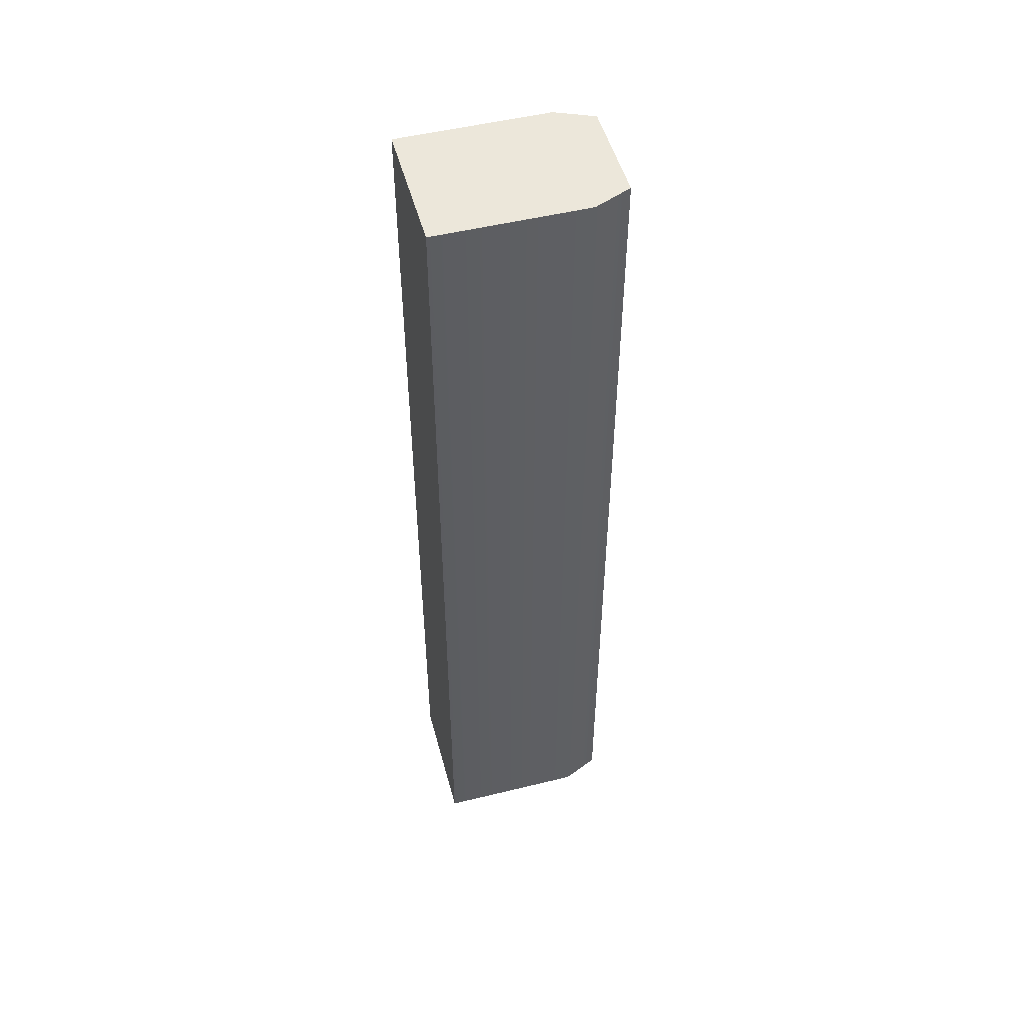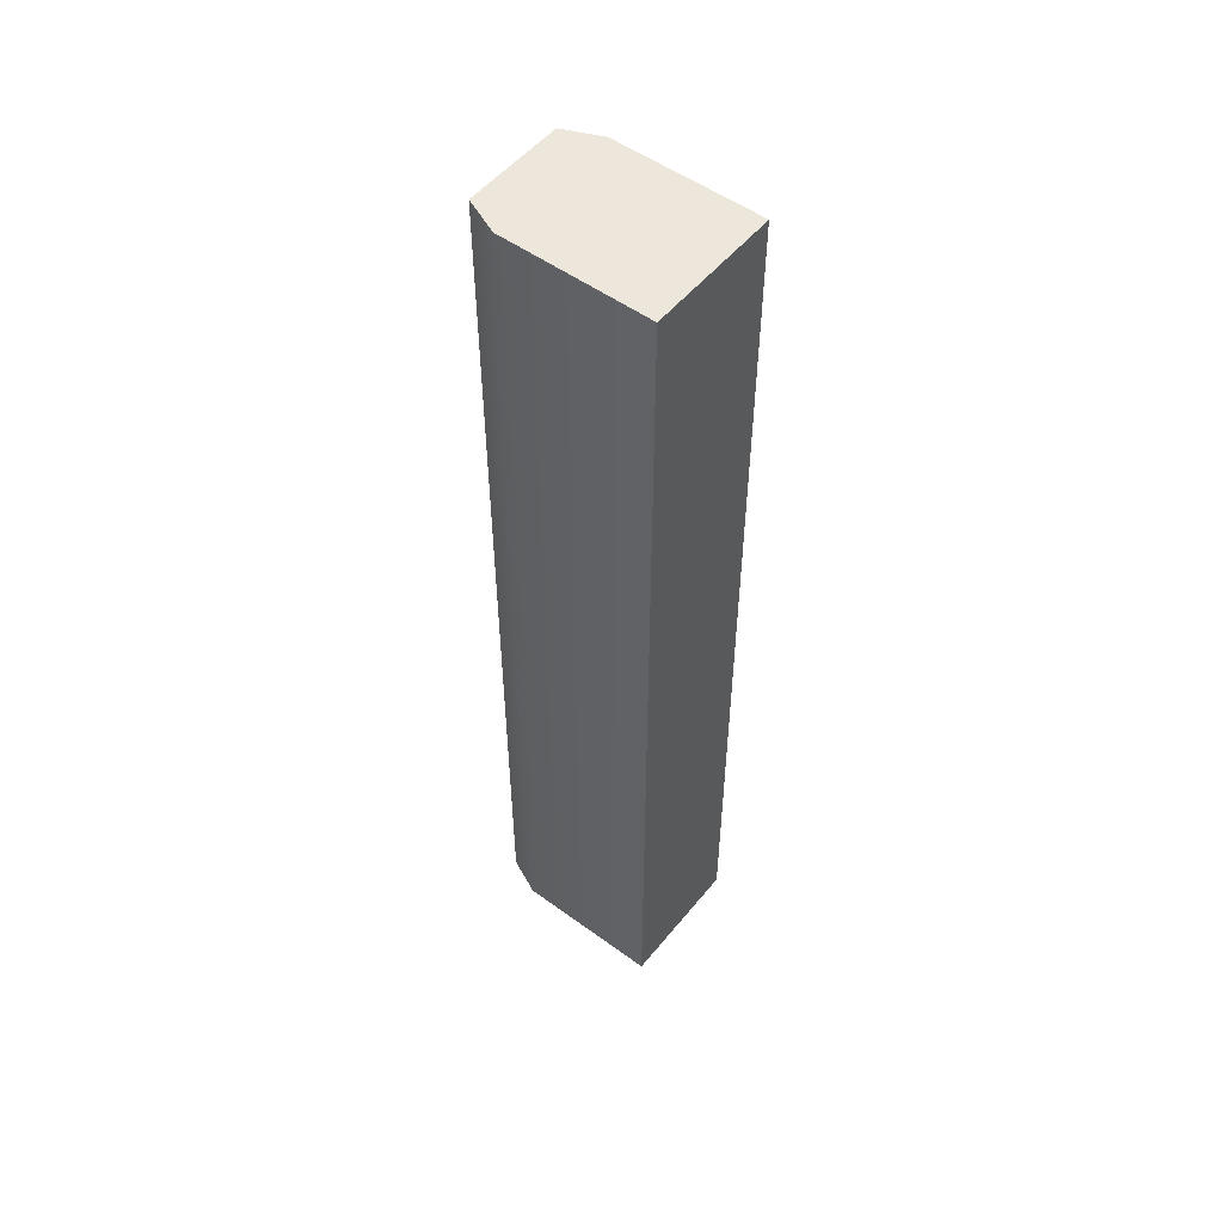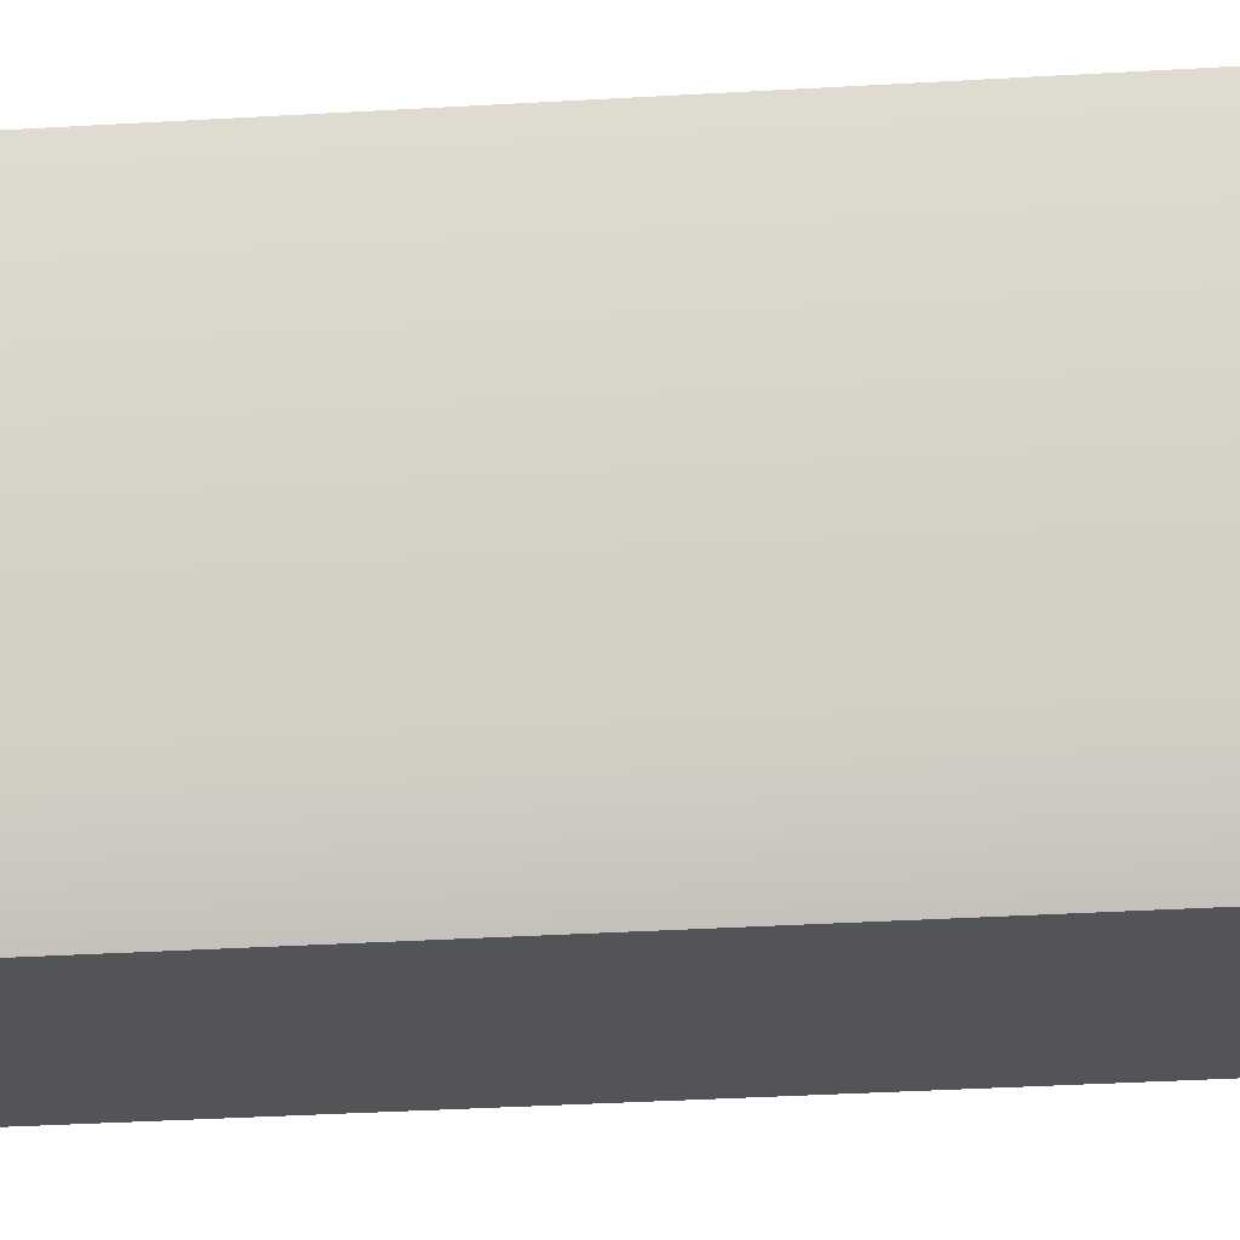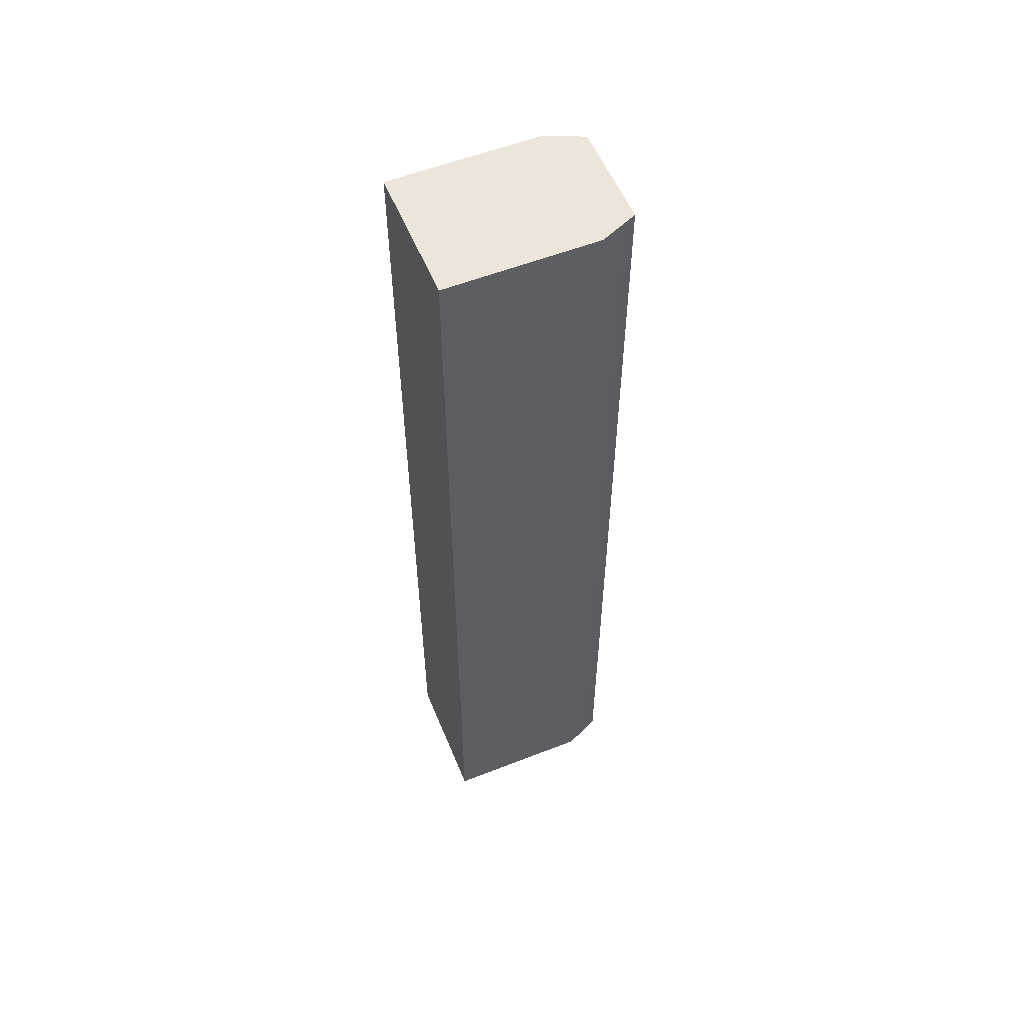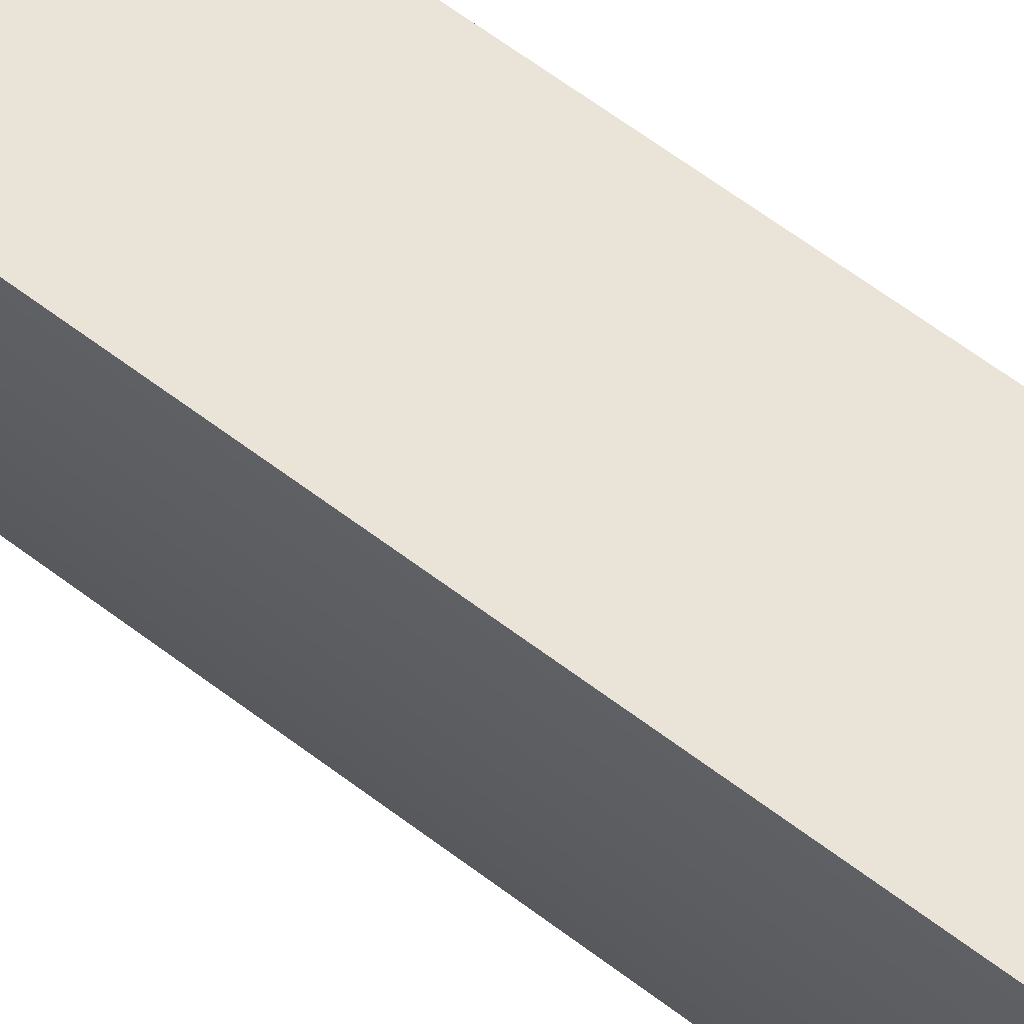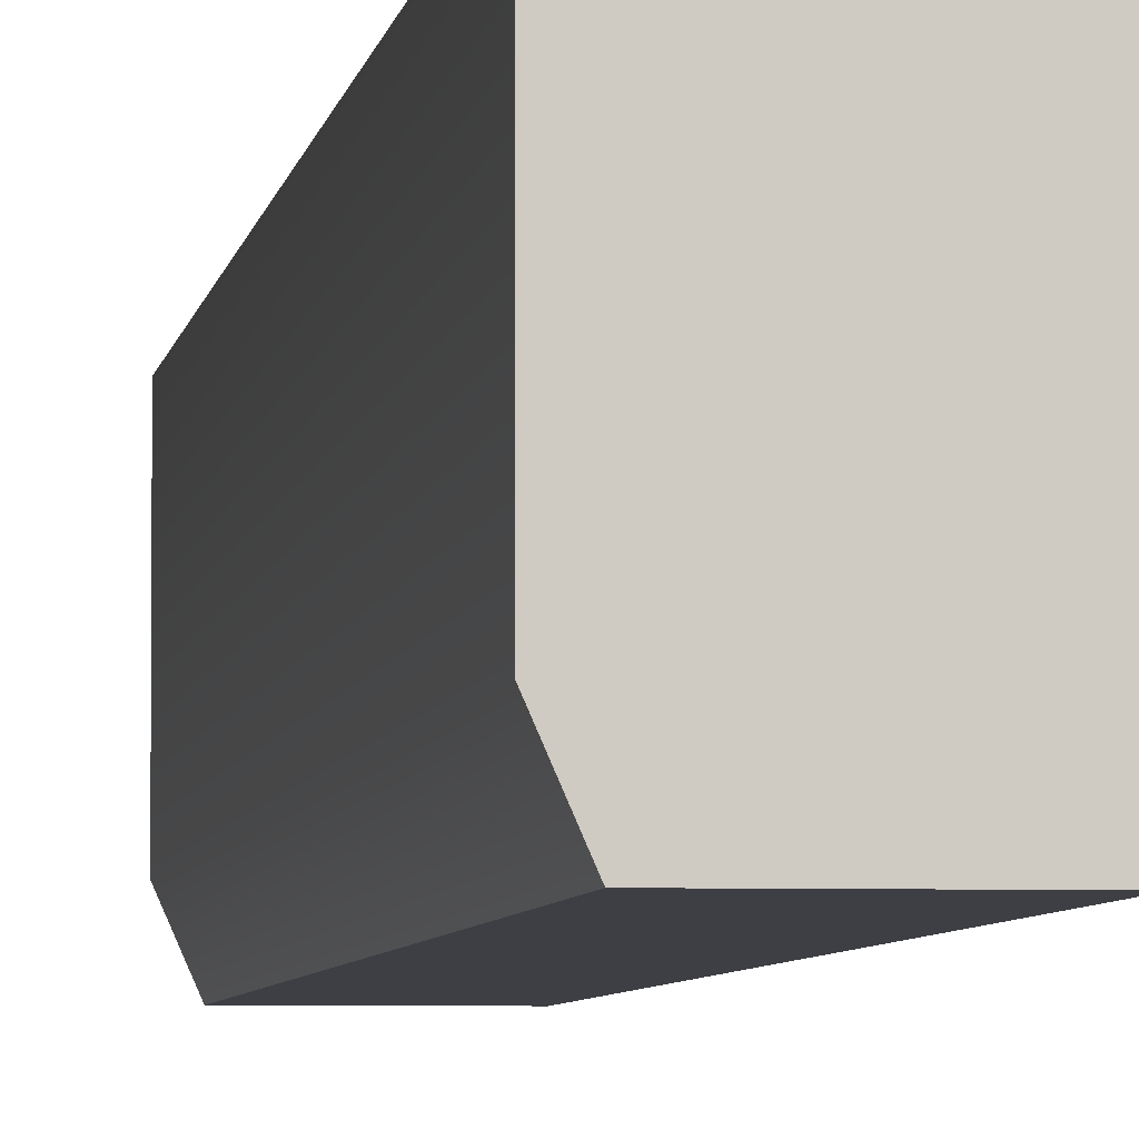
<metadata>
{"format":"obj","ext":"obj","renderer":"f3d","projection":"perspective","resolution":1024,"background":"white","views":[{"elev":50.7,"azim":-105.0,"up":"+Z"},{"elev":52.5,"azim":128.1,"up":"+Z"},{"elev":-23.4,"azim":-83.5,"up":"+Y"},{"elev":56.1,"azim":-112.3,"up":"+Z"},{"elev":60.9,"azim":128.1,"up":"+Y"},{"elev":-4.4,"azim":173.1,"up":"+Y"}]}
</metadata>
<code>
g mag_mp9_bt_mp9_std_9x19_25_LOD1
v 0.0125 0.01605 -0.07643
v 0.0125 0.01605 0.1001
v -0.0125 0.01605 -0.07643
v -0.0125 0.01605 0.1001
v 0.0125 -0.0117 0.1001
v 0.009492 -0.01859 0.1001
v -0.0125 -0.0117 0.1001
v -0.009492 -0.01859 0.1001
v -0.0125 0.01605 0.1001
v 0.0125 0.01605 0.1001
v 0.009492 -0.01859 0.1001
v 0.009492 -0.01859 -0.07643
v -0.009492 -0.01859 0.1001
v -0.009492 -0.01859 -0.07643
v 0.009492 -0.01859 -0.07643
v 0.0125 -0.0117 -0.07643
v -0.009492 -0.01859 -0.07643
v -0.0125 -0.0117 -0.07643
v 0.0125 0.01605 -0.07643
v -0.0125 0.01605 -0.07643
v -0.0125 -0.0117 0.1001
v -0.009492 -0.01859 0.1001
v -0.0125 -0.0117 -0.07643
v -0.009492 -0.01859 -0.07643
v -0.0125 0.01605 0.1001
v -0.0125 0.01605 -0.07643
v 0.009492 -0.01859 -0.07643
v 0.009492 -0.01859 0.1001
v 0.0125 -0.0117 -0.07643
v 0.0125 -0.0117 0.1001
v 0.0125 0.01605 0.1001
v 0.0125 0.01605 -0.07643
g mag_mp9_bt_mp9_std_9x19_25_LOD1_0
f 3 2 1
f 3 4 2
f 7 6 5
f 7 8 6
f 9 7 5
f 9 5 10
f 13 12 11
f 13 14 12
f 17 16 15
f 17 18 16
f 18 19 16
f 18 20 19
f 23 22 21
f 23 24 22
f 23 21 25
f 23 25 26
f 29 28 27
f 29 30 28
f 29 31 30
f 29 32 31

</code>
